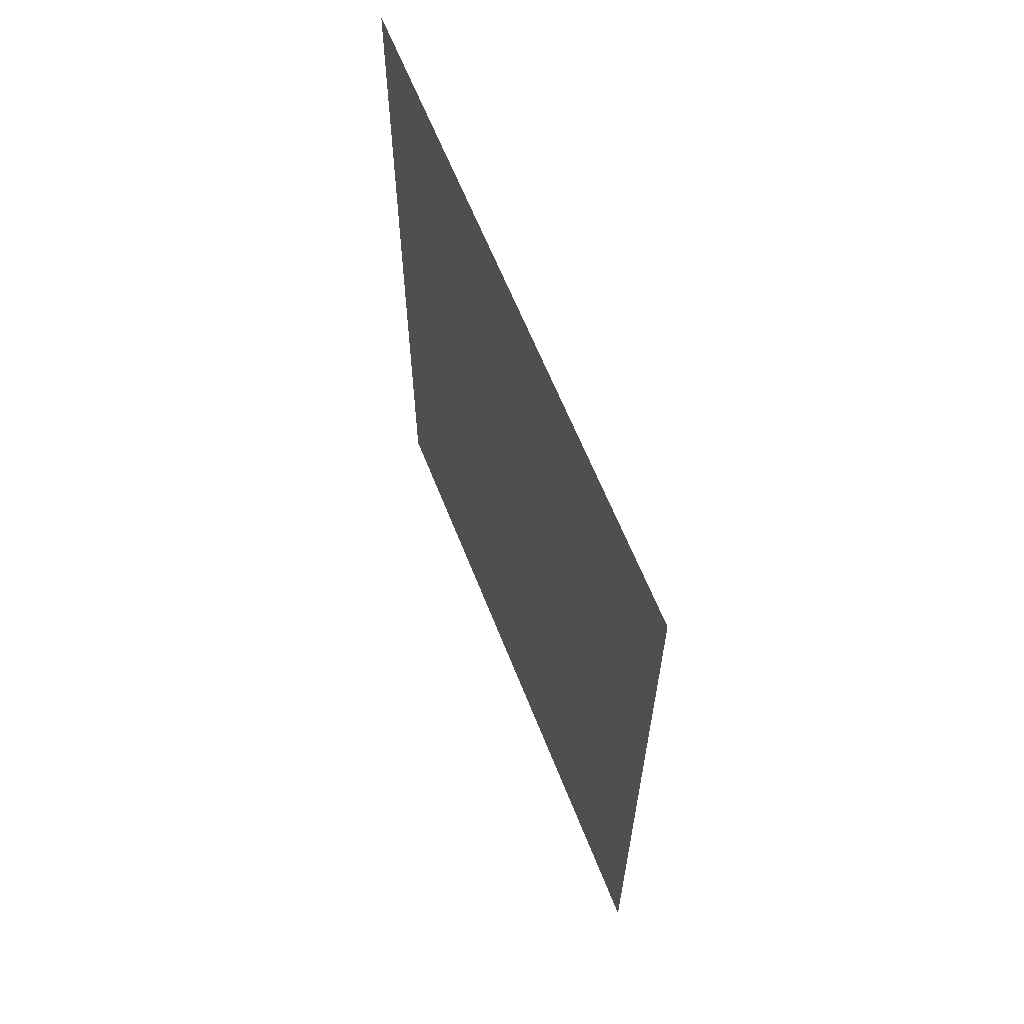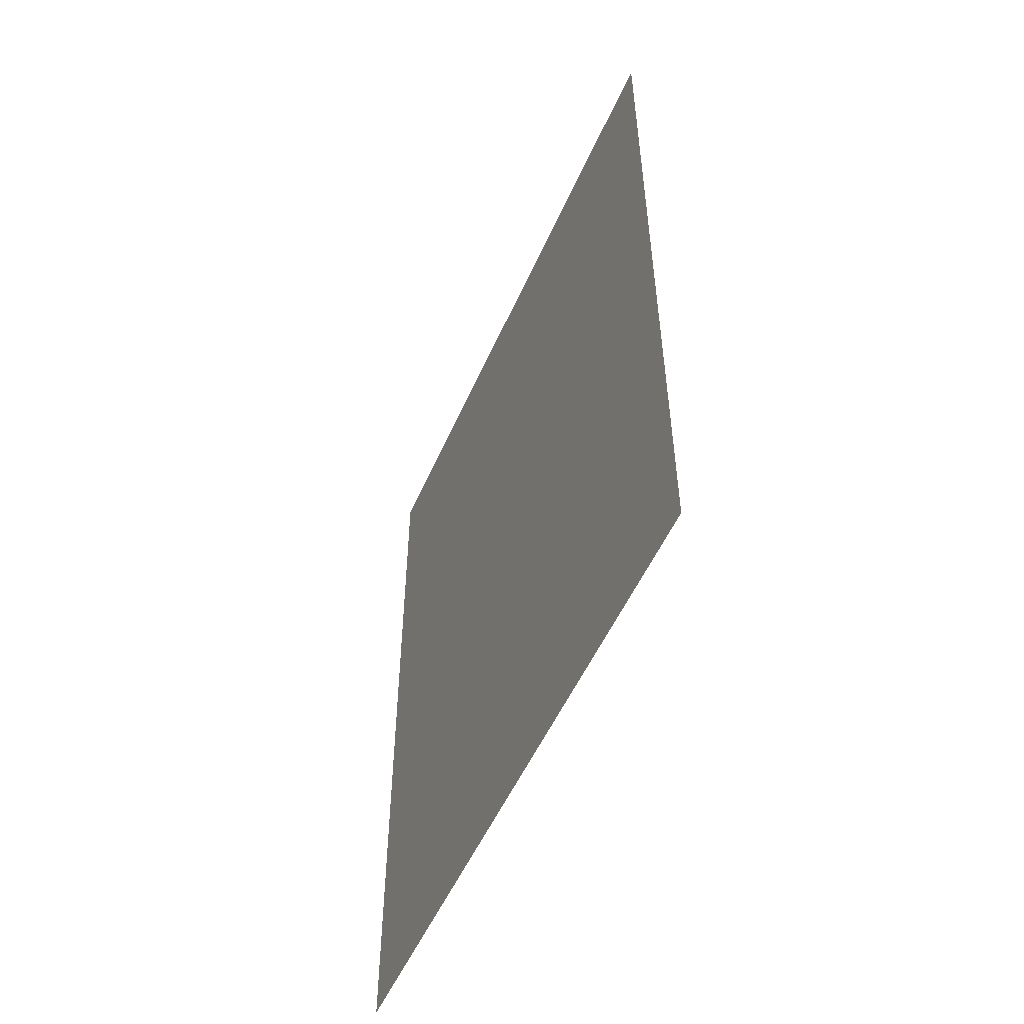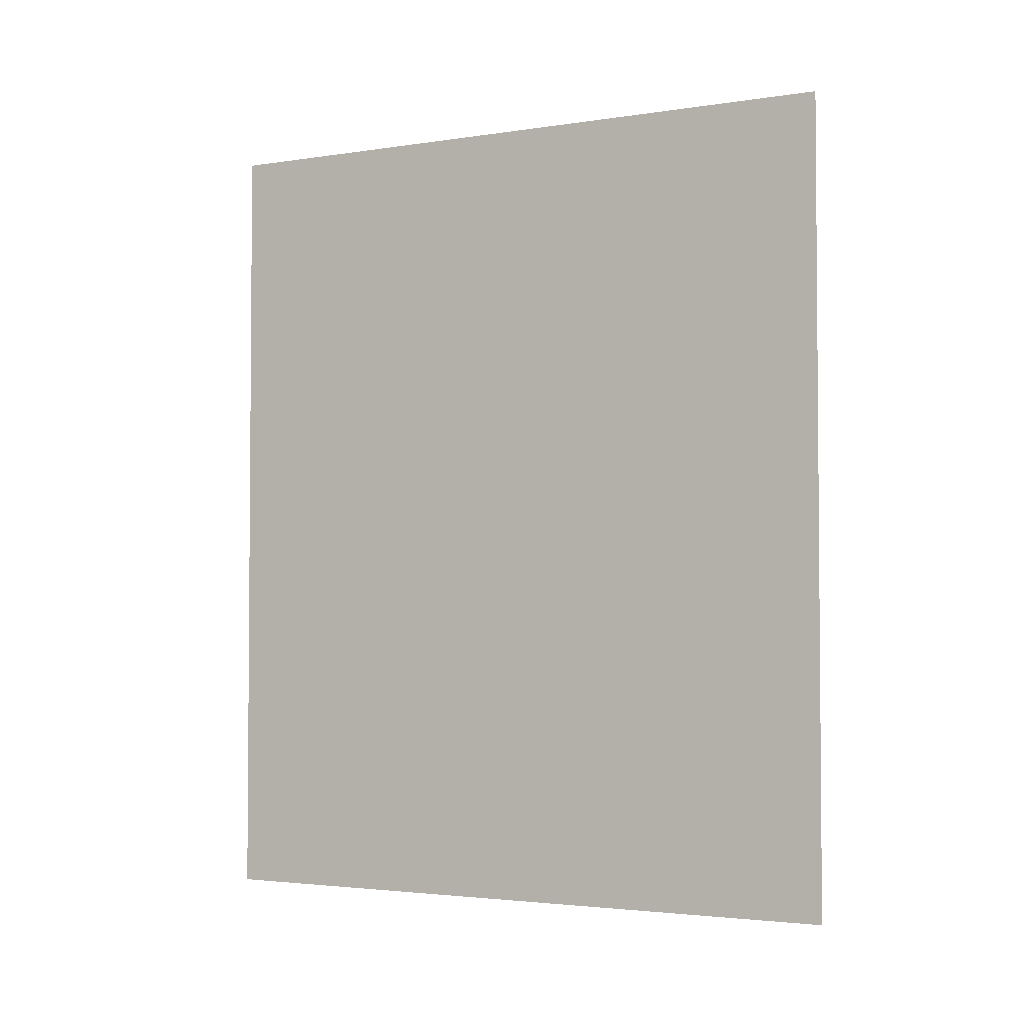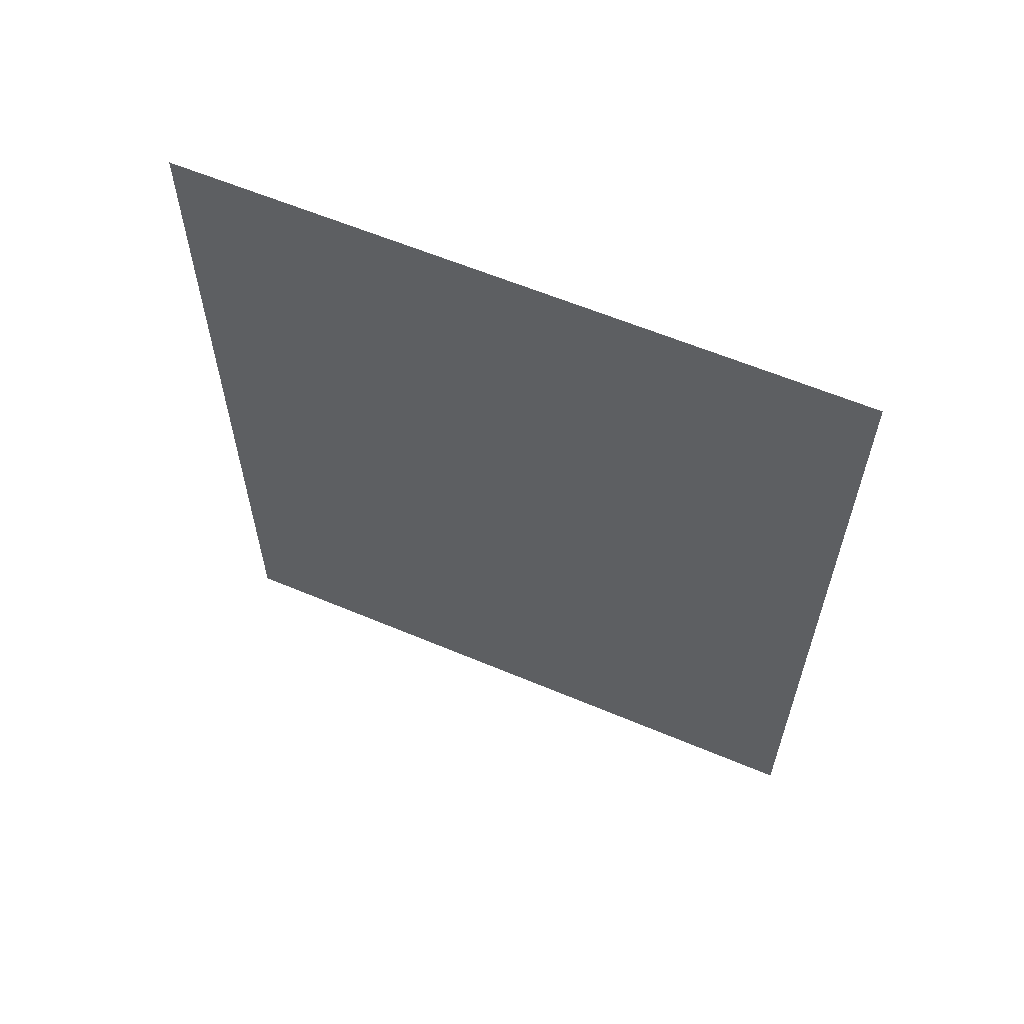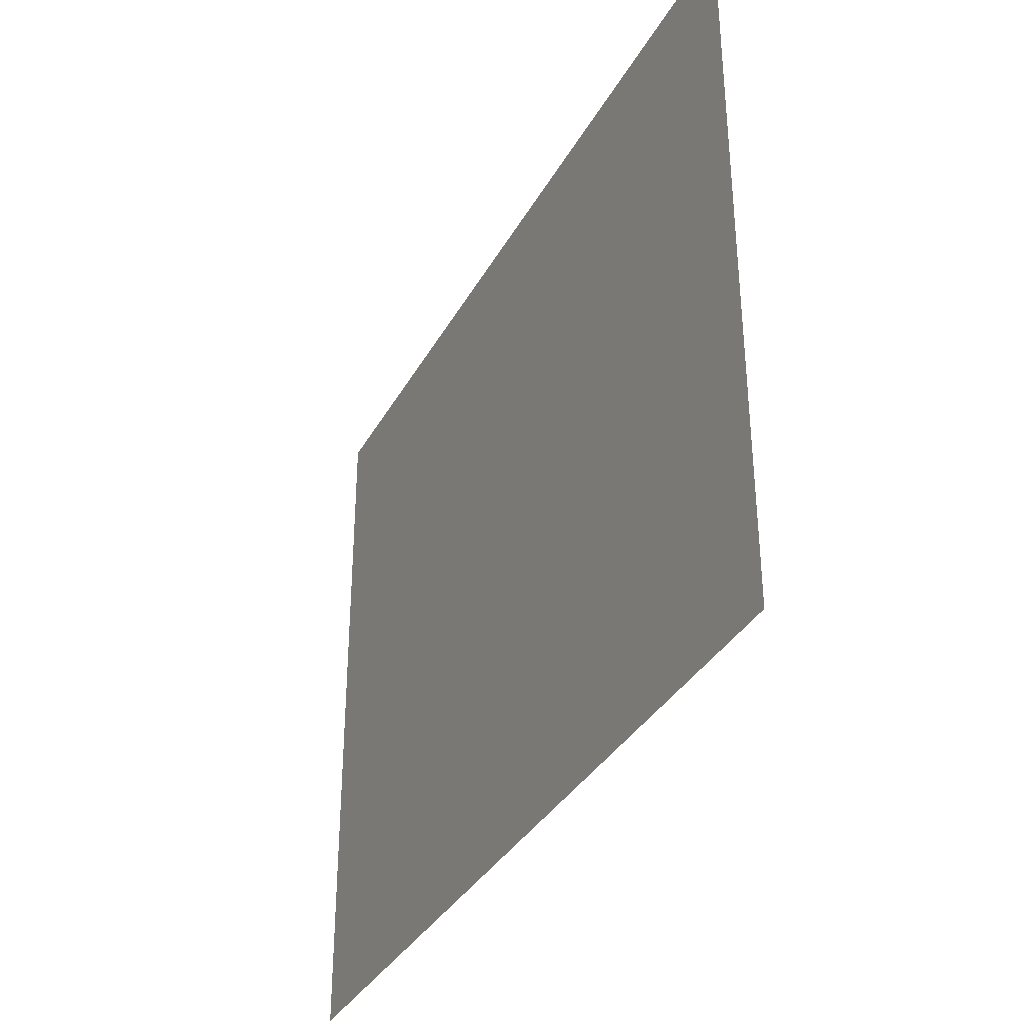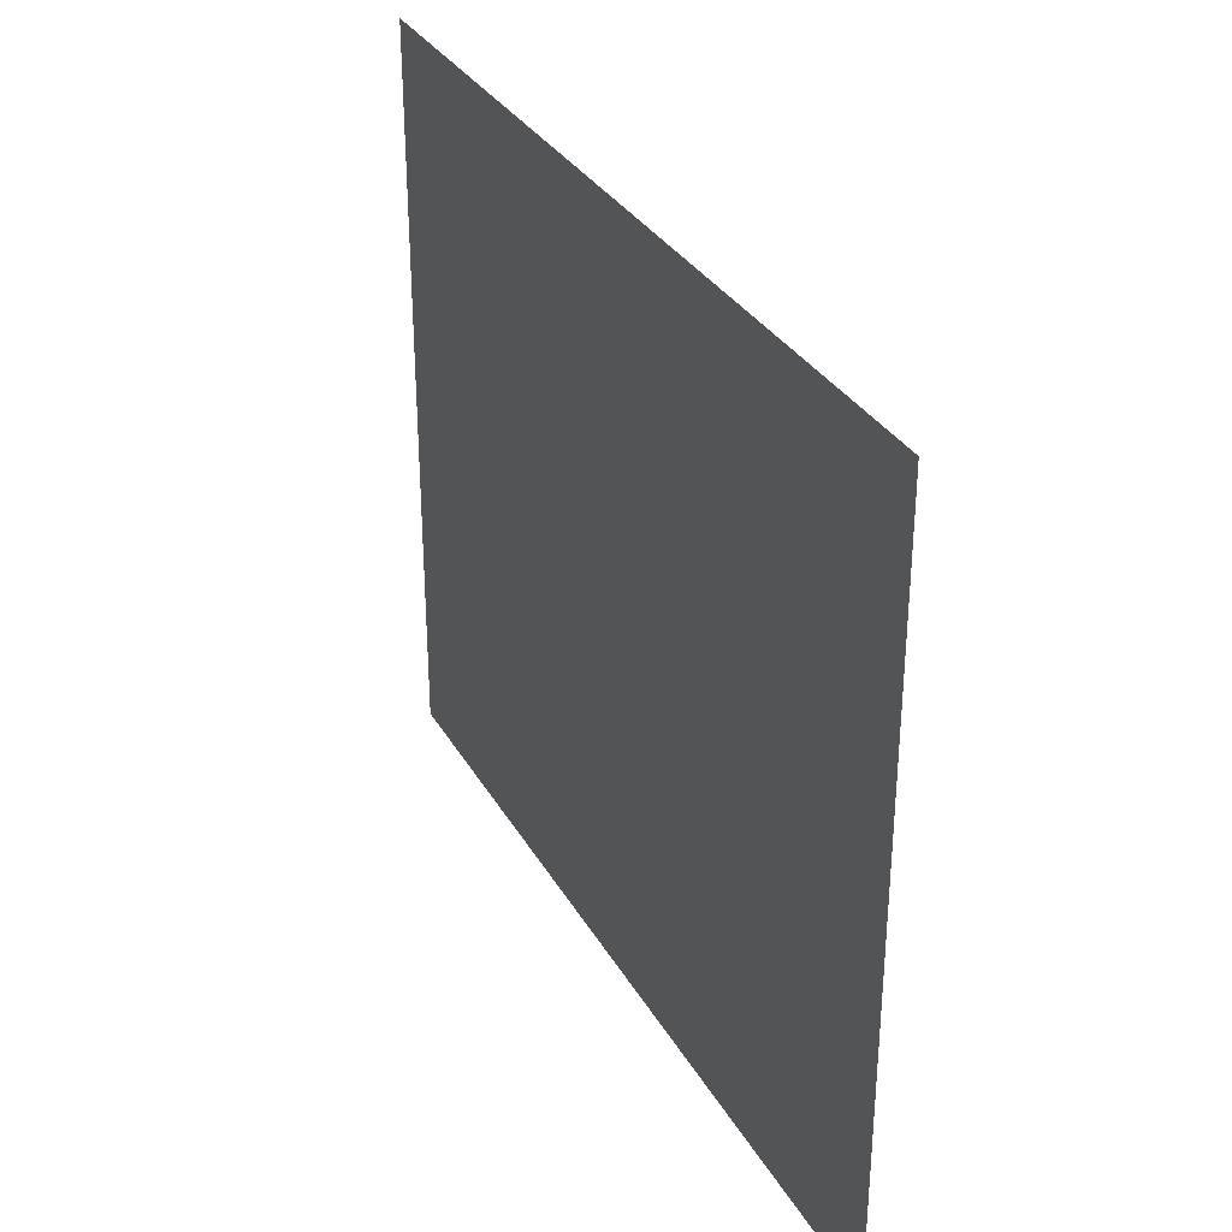
<metadata>
{"format":"obj","ext":"obj","renderer":"f3d","projection":"perspective","resolution":1024,"background":"white","views":[{"elev":62.4,"azim":158.6,"up":"+Z"},{"elev":-52.5,"azim":-23.3,"up":"+Z"},{"elev":-2.9,"azim":-61.8,"up":"+Z"},{"elev":60.4,"azim":113.3,"up":"+Z"},{"elev":-35.0,"azim":-25.4,"up":"+Y"},{"elev":32.1,"azim":-25.4,"up":"+Y"}]}
</metadata>
<code>
v -0.5 0 0.4
v -0.5 0 -0.8
v -0.5 1 -0.8
v -0.5 1 0.4
f -4 -3 -2 -1

</code>
